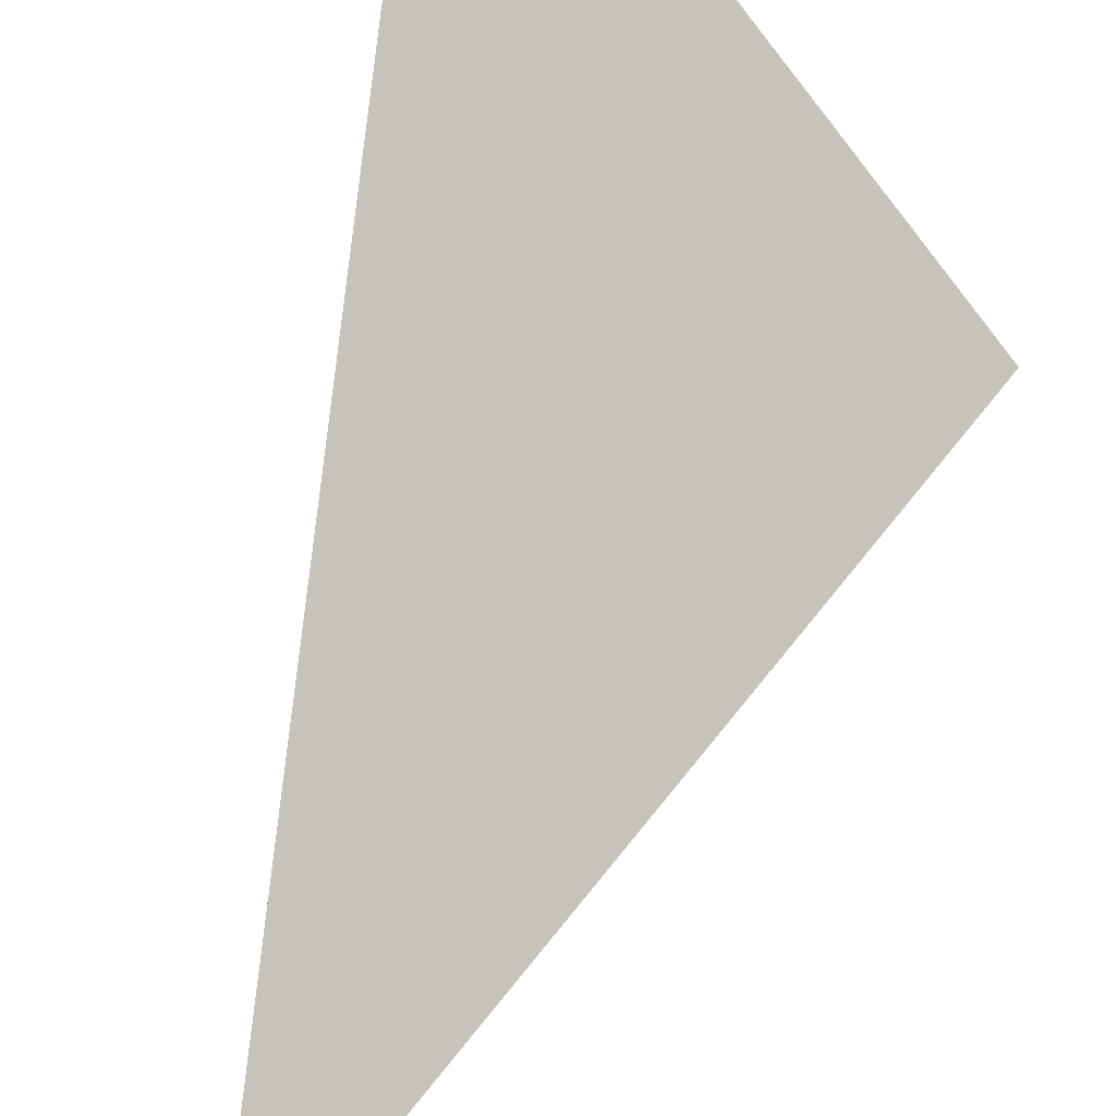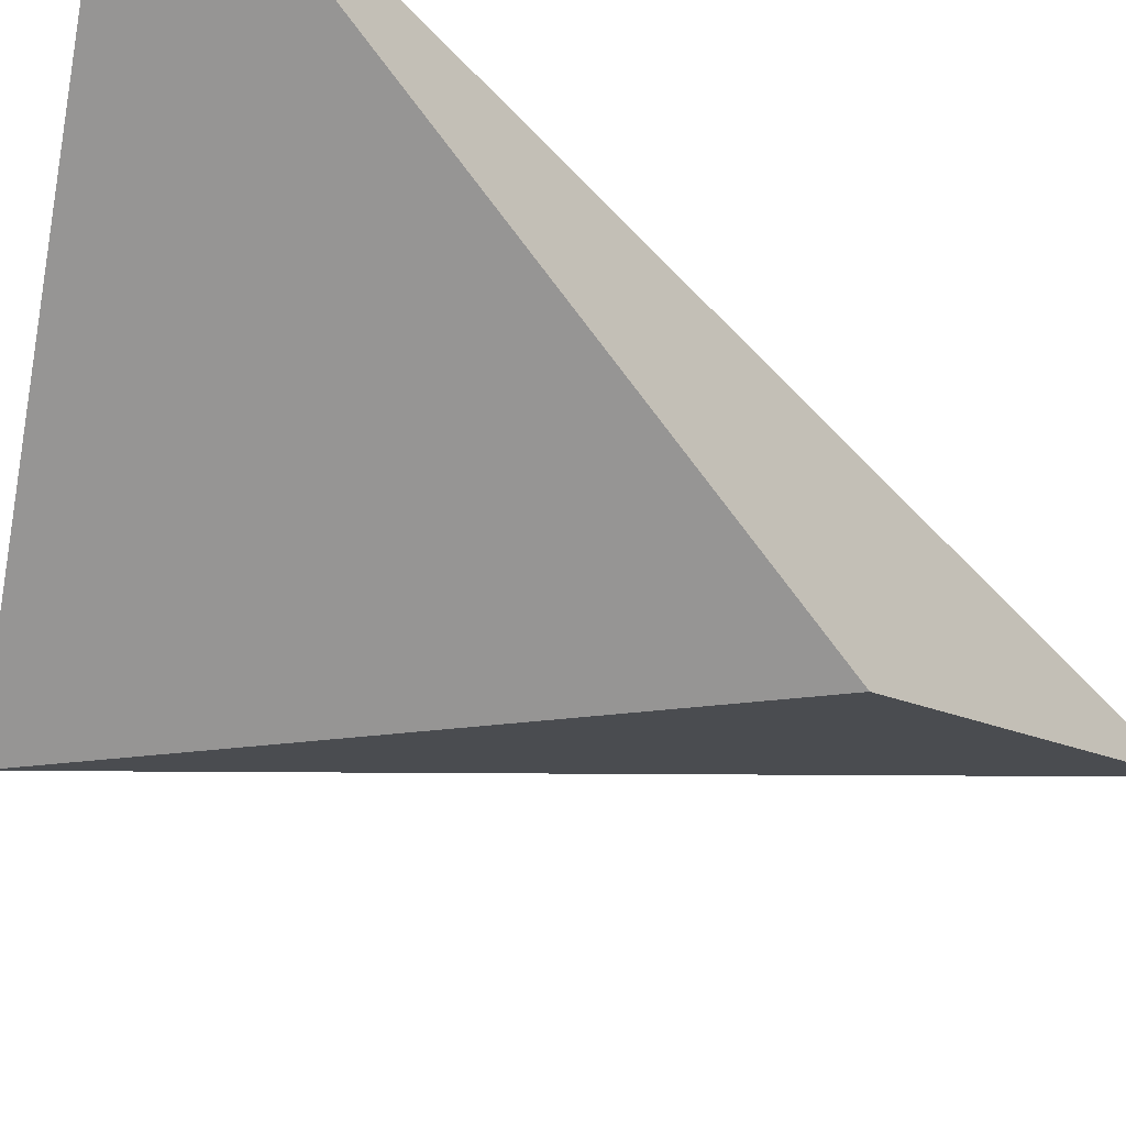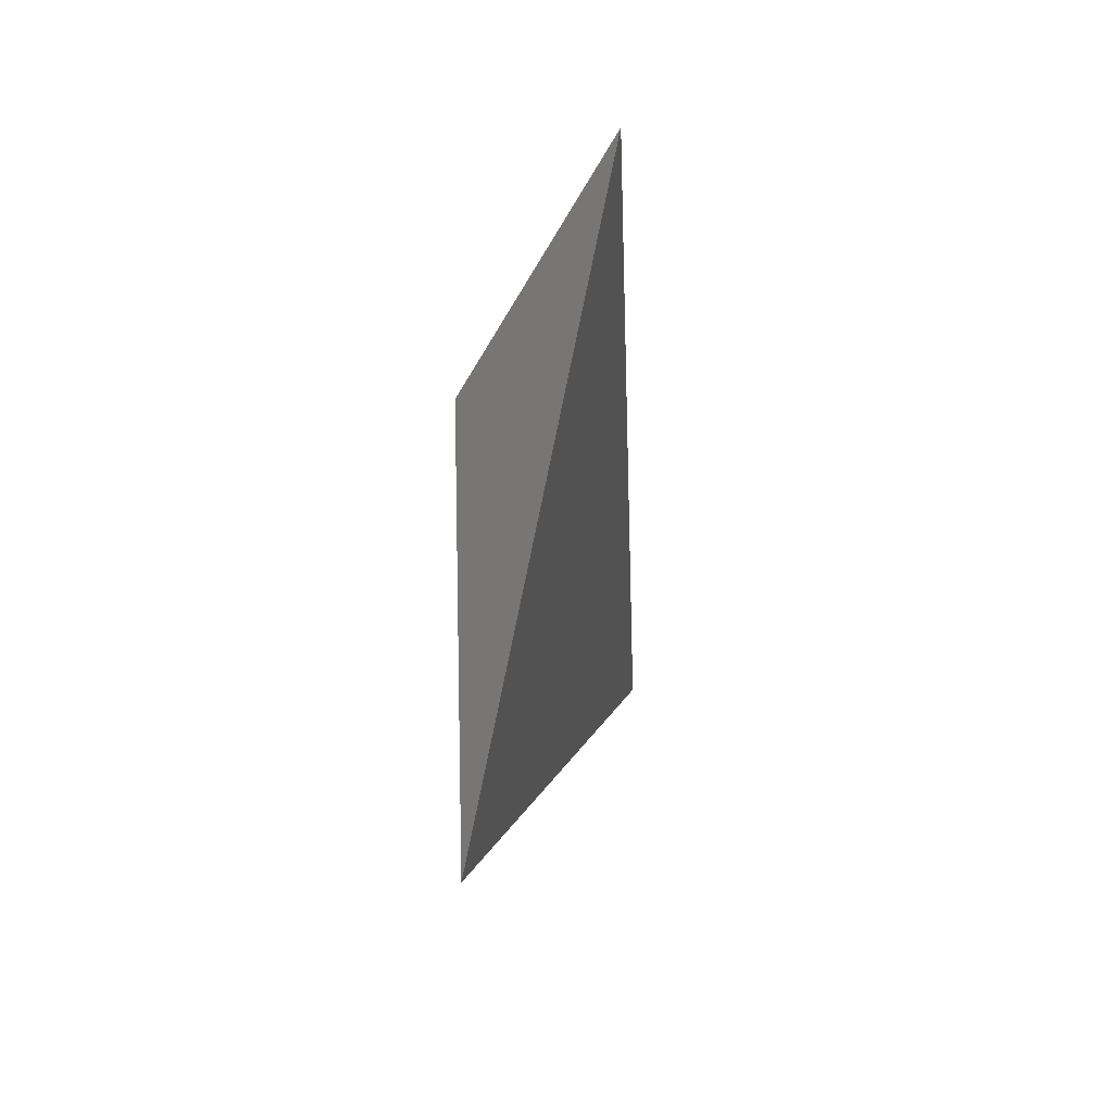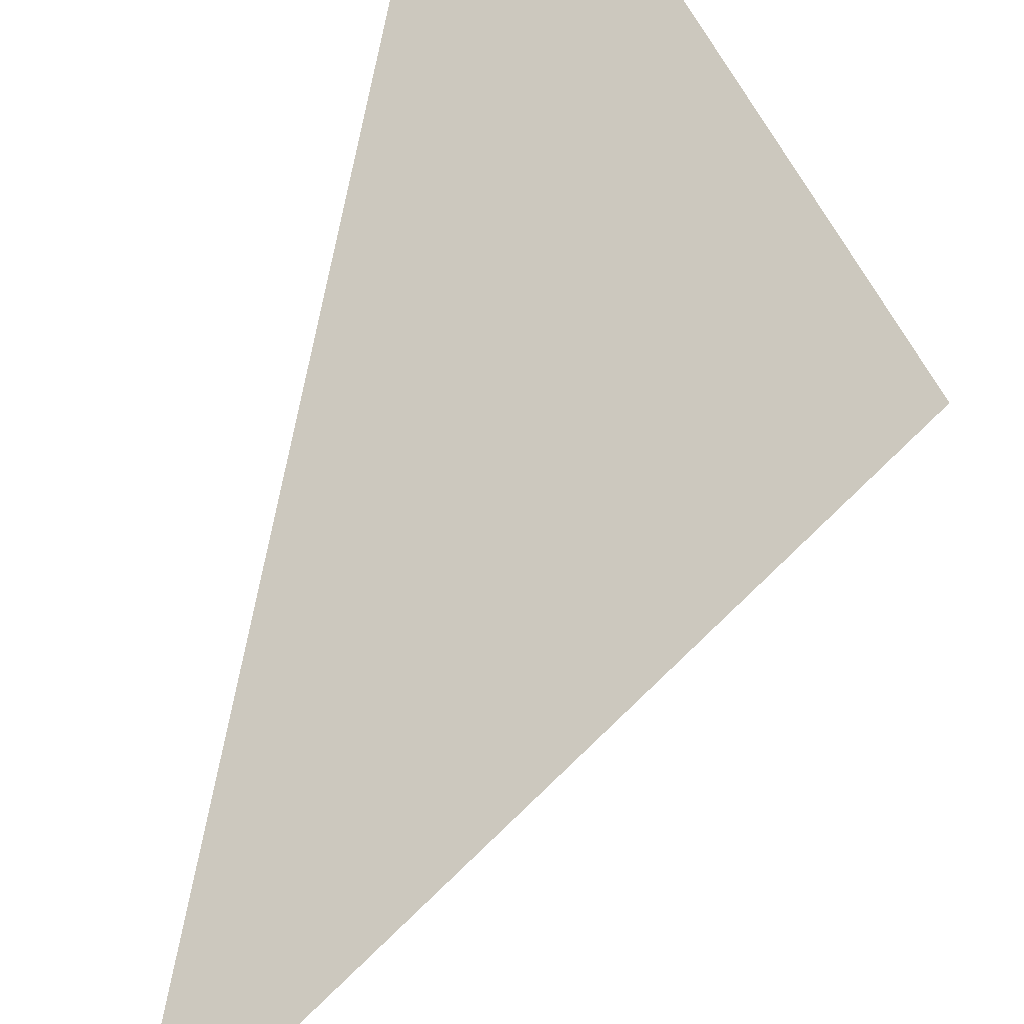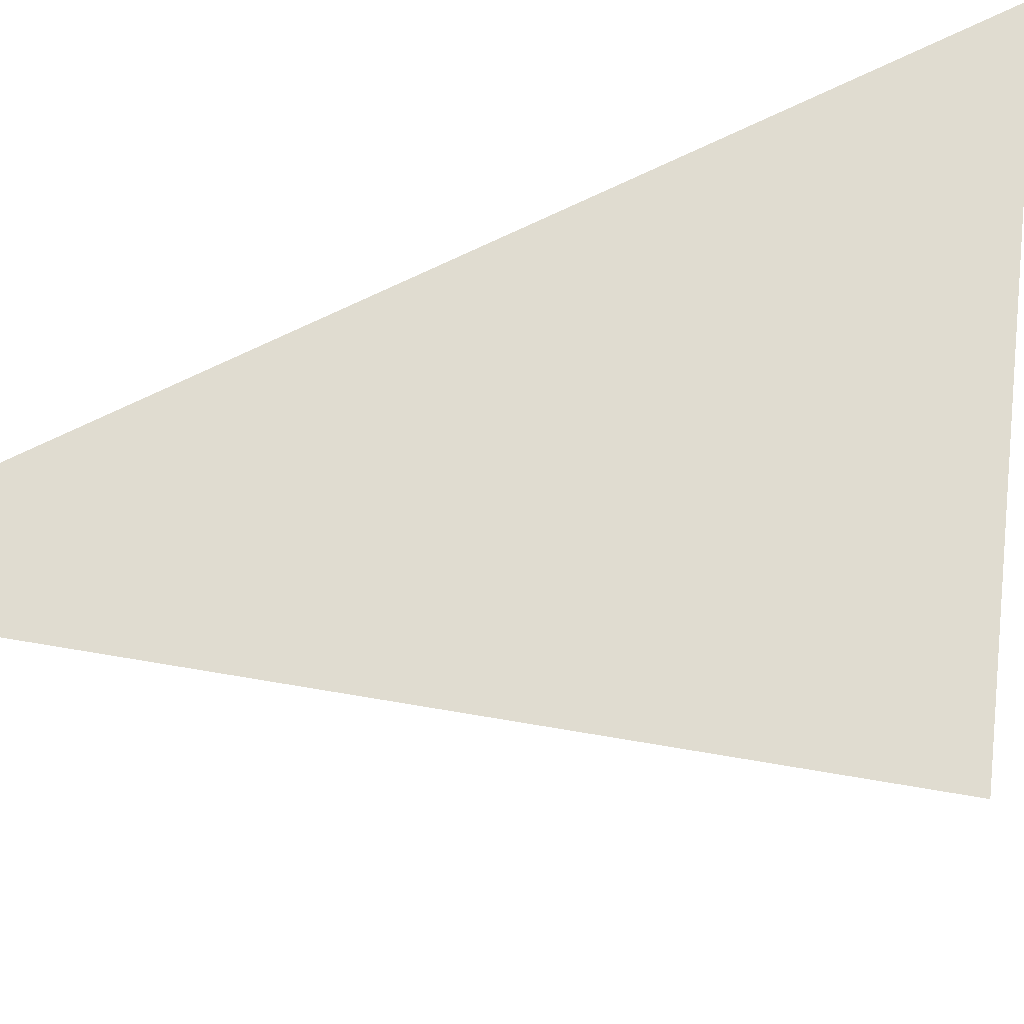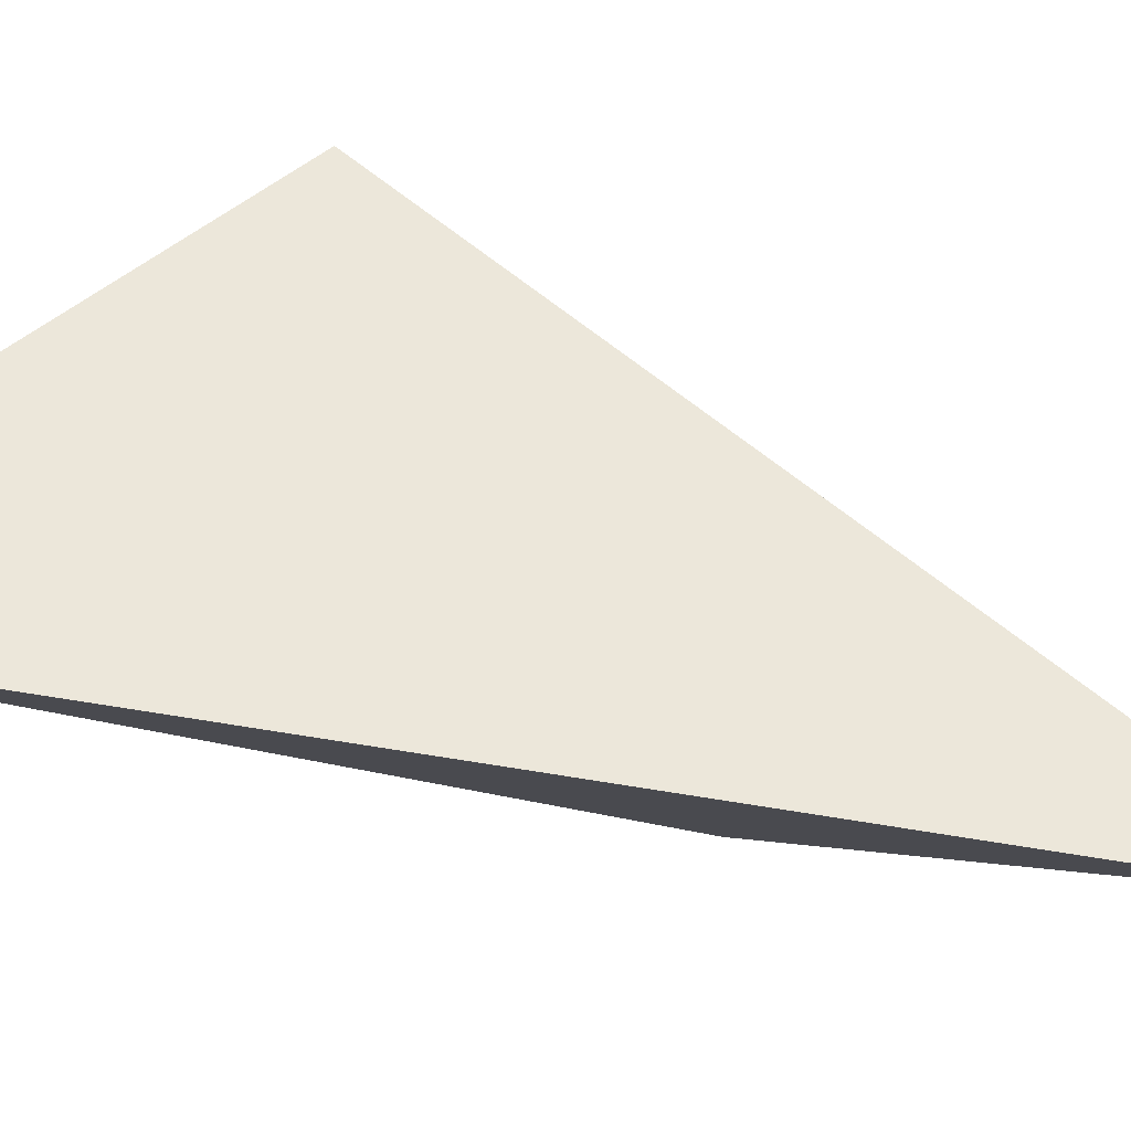
<metadata>
{"format":"obj","ext":"obj","renderer":"f3d","projection":"perspective","resolution":1024,"background":"white","views":[{"elev":77.1,"azim":-162.6,"up":"+Z"},{"elev":-40.7,"azim":49.4,"up":"+Z"},{"elev":45.0,"azim":-98.2,"up":"+Y"},{"elev":69.2,"azim":-158.2,"up":"+Z"},{"elev":40.3,"azim":-112.4,"up":"+Z"},{"elev":78.9,"azim":109.1,"up":"+Z"}]}
</metadata>
<code>
o Cone
v -0.4168 -0.1342 -0.1731
v -0.005896 0.9558 0.1242
v 0.09188 0.4204 -0.1082
v 0.2766 -0.5234 0.2278
f 1 2 3
f 3 2 4
f 4 2 1
f 1 3 4

</code>
